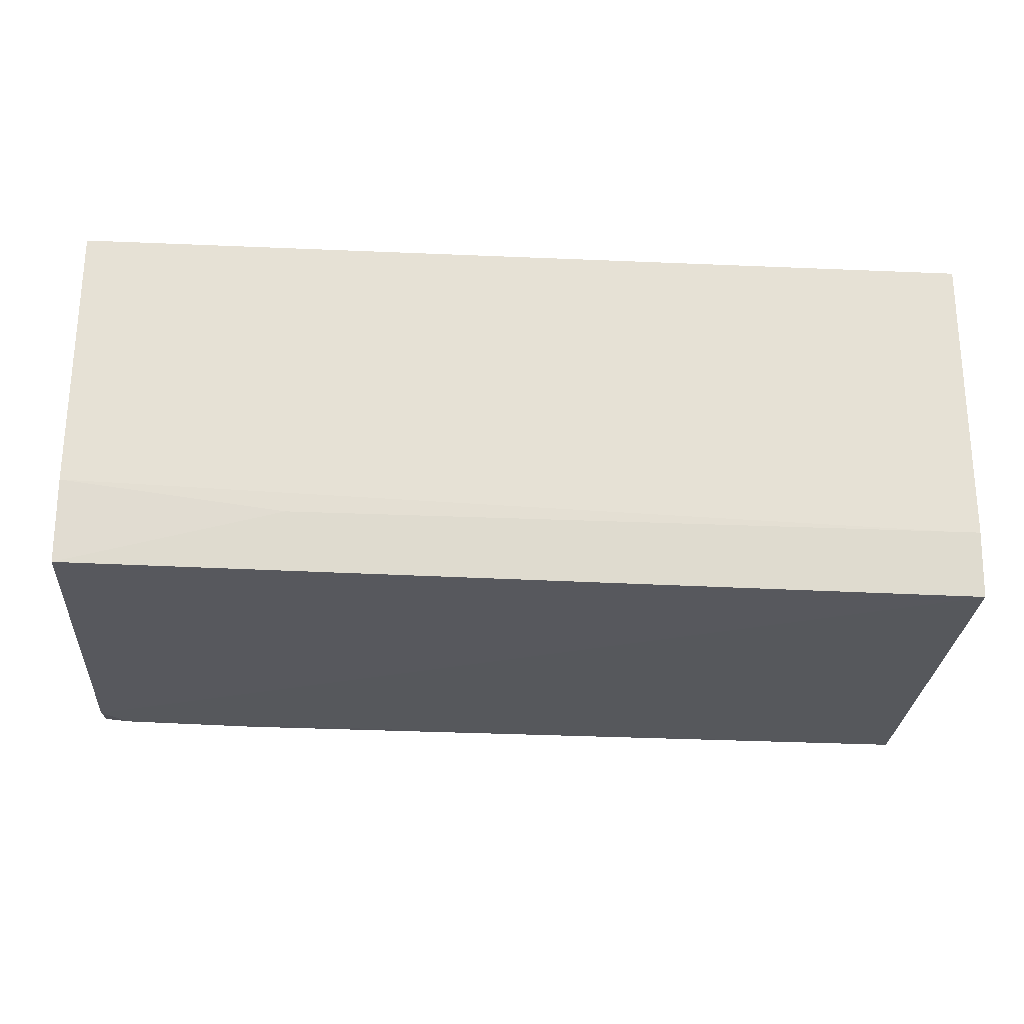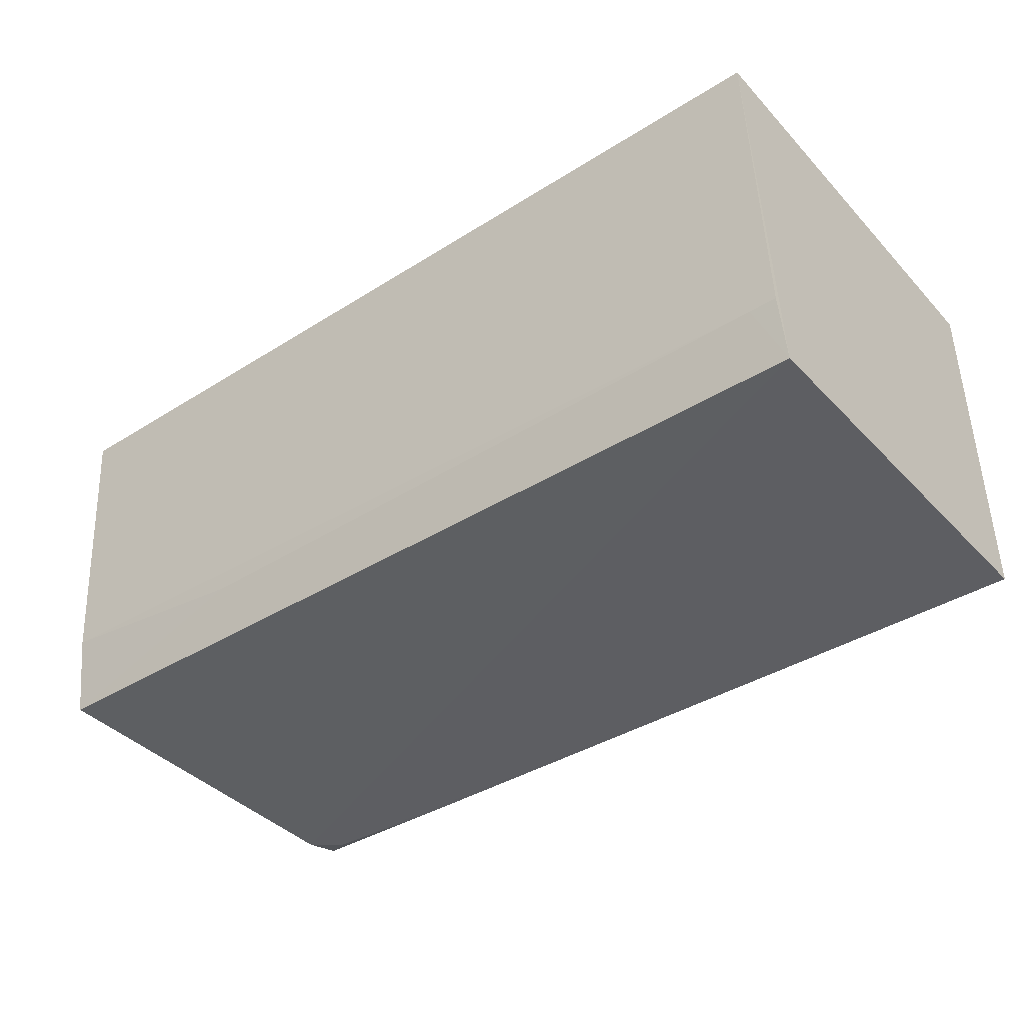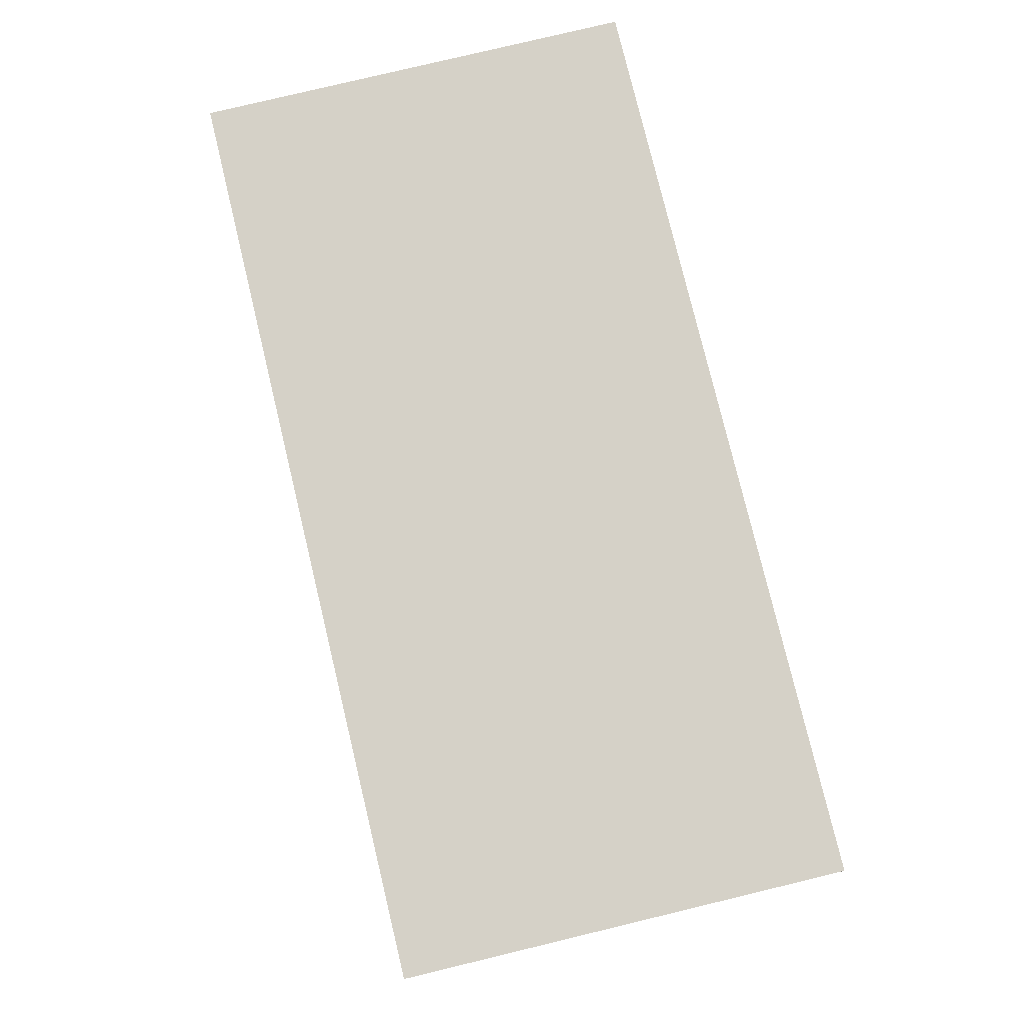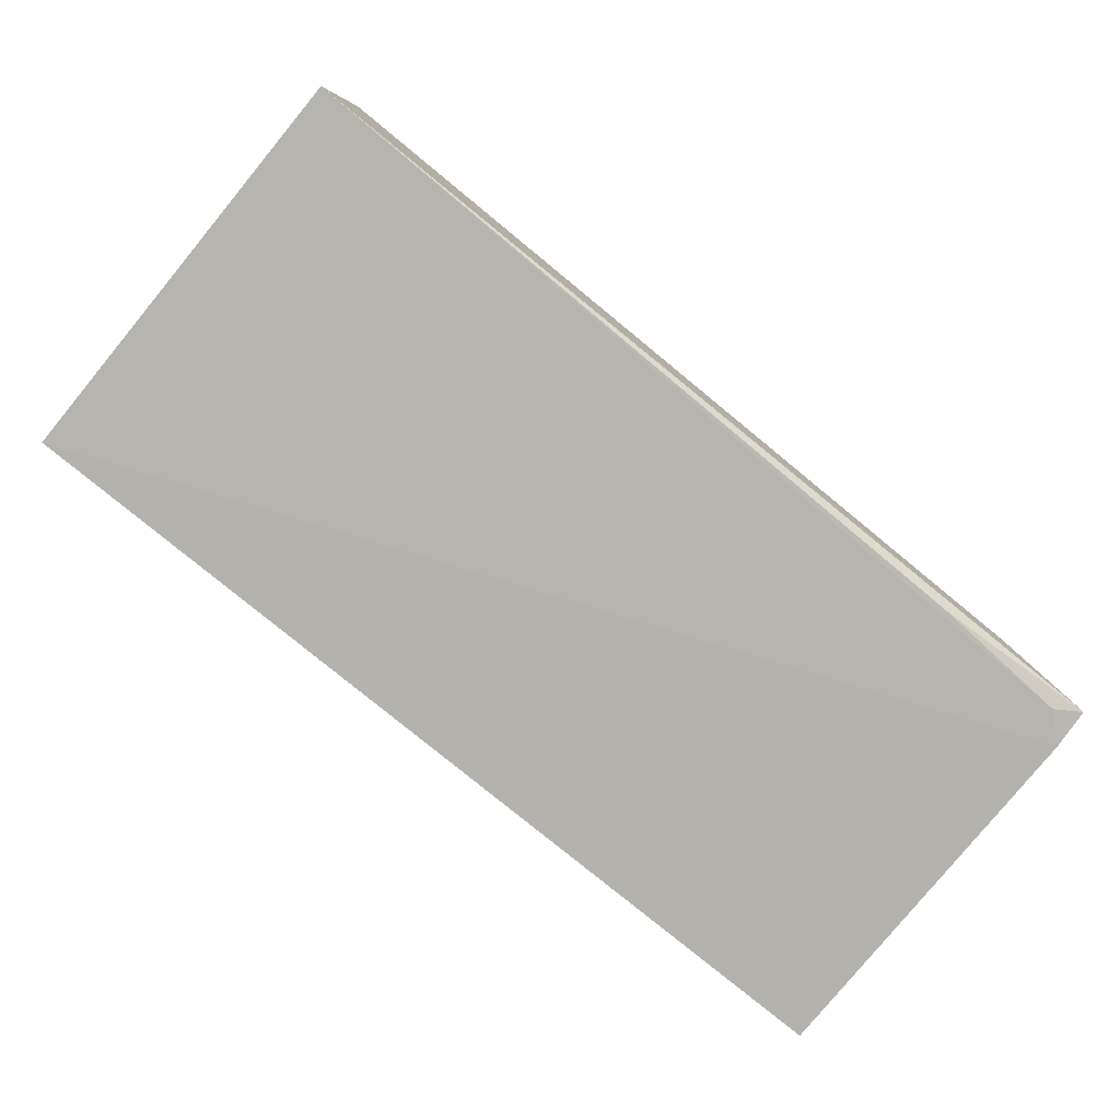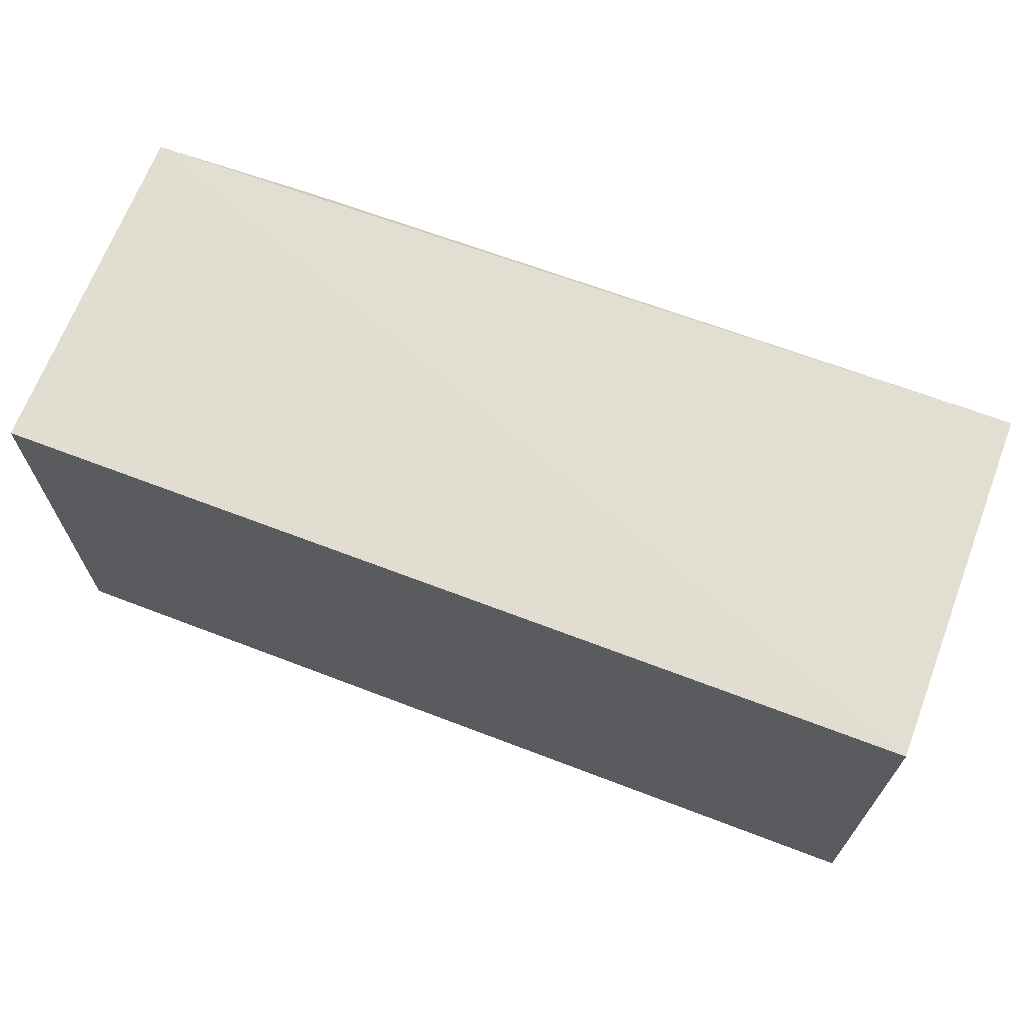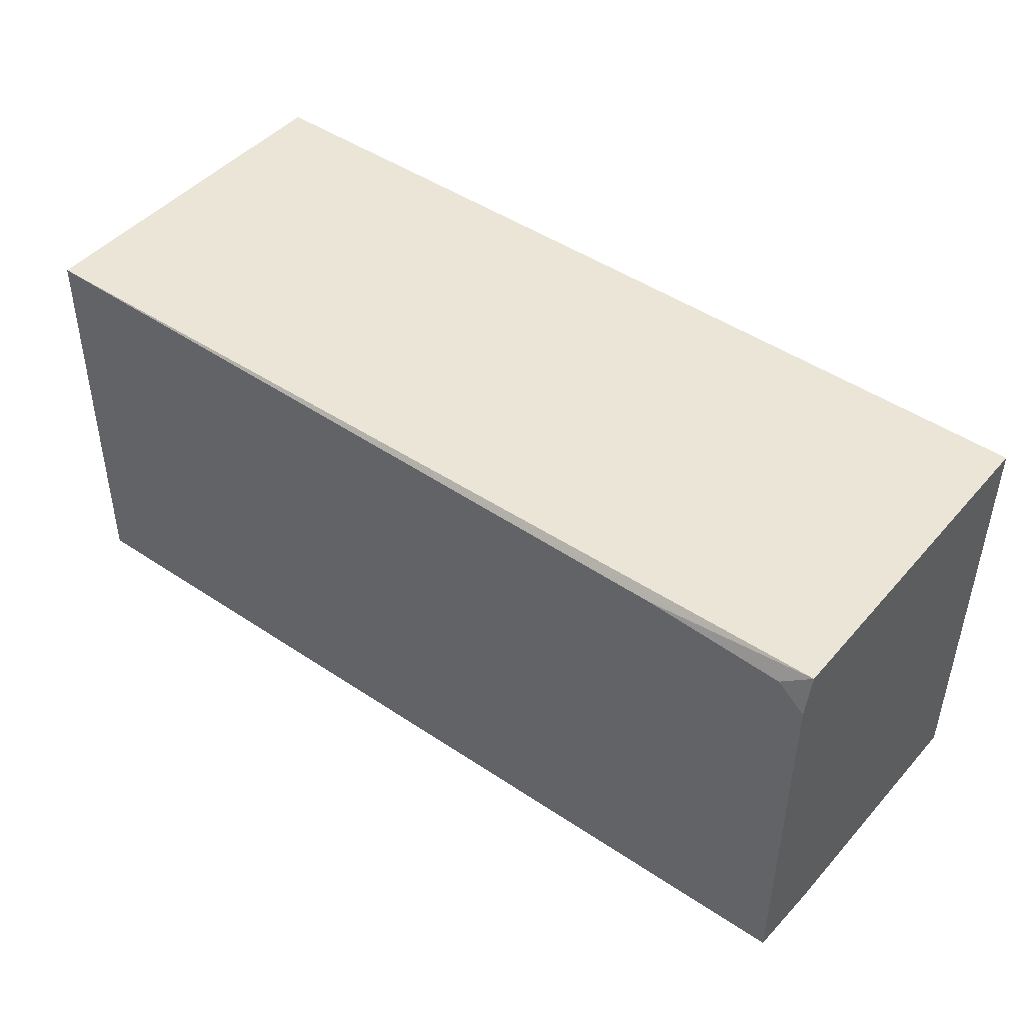
<metadata>
{"format":"obj","ext":"obj","renderer":"f3d","projection":"perspective","resolution":1024,"background":"white","views":[{"elev":-28.7,"azim":-3.6,"up":"+Z"},{"elev":-39.7,"azim":38.1,"up":"+Z"},{"elev":79.0,"azim":-103.5,"up":"+Z"},{"elev":-79.9,"azim":140.7,"up":"+Z"},{"elev":67.2,"azim":21.0,"up":"+Y"},{"elev":46.2,"azim":-142.1,"up":"+Y"}]}
</metadata>
<code>
v 0.05594 0.02595 0.04311
v 0.05595 -0.02487 0.04323
v 0.05597 -0.02115 0.0007537
v -0.04943 0.02197 0.001688
v -0.04945 -0.02499 0.04322
v 0.05595 0.02637 0.001582
v -0.04944 0.02583 0.04309
v 0.05276 -0.02247 0.008372
v -0.04943 -0.02123 0.001814
v -0.04625 0.02476 0.001717
v -0.04945 0.02662 0.00276
v 0.05596 -0.02246 0.008373
v -0.04944 -0.02269 0.01153
v -0.03028 0.02566 0.001739
v -0.02389 -0.02239 0.008459
f 1 2 3
f 5 2 1
f 6 1 3
f 7 5 1
f 8 2 5
f 9 4 3
f 9 3 8
f 10 6 3
f 10 3 4
f 11 5 7
f 11 4 9
f 11 10 4
f 11 7 1
f 11 1 6
f 12 8 3
f 12 3 2
f 12 2 8
f 13 8 5
f 13 11 9
f 13 5 11
f 14 11 6
f 14 6 10
f 14 10 11
f 15 13 9
f 15 9 8
f 15 8 13

</code>
